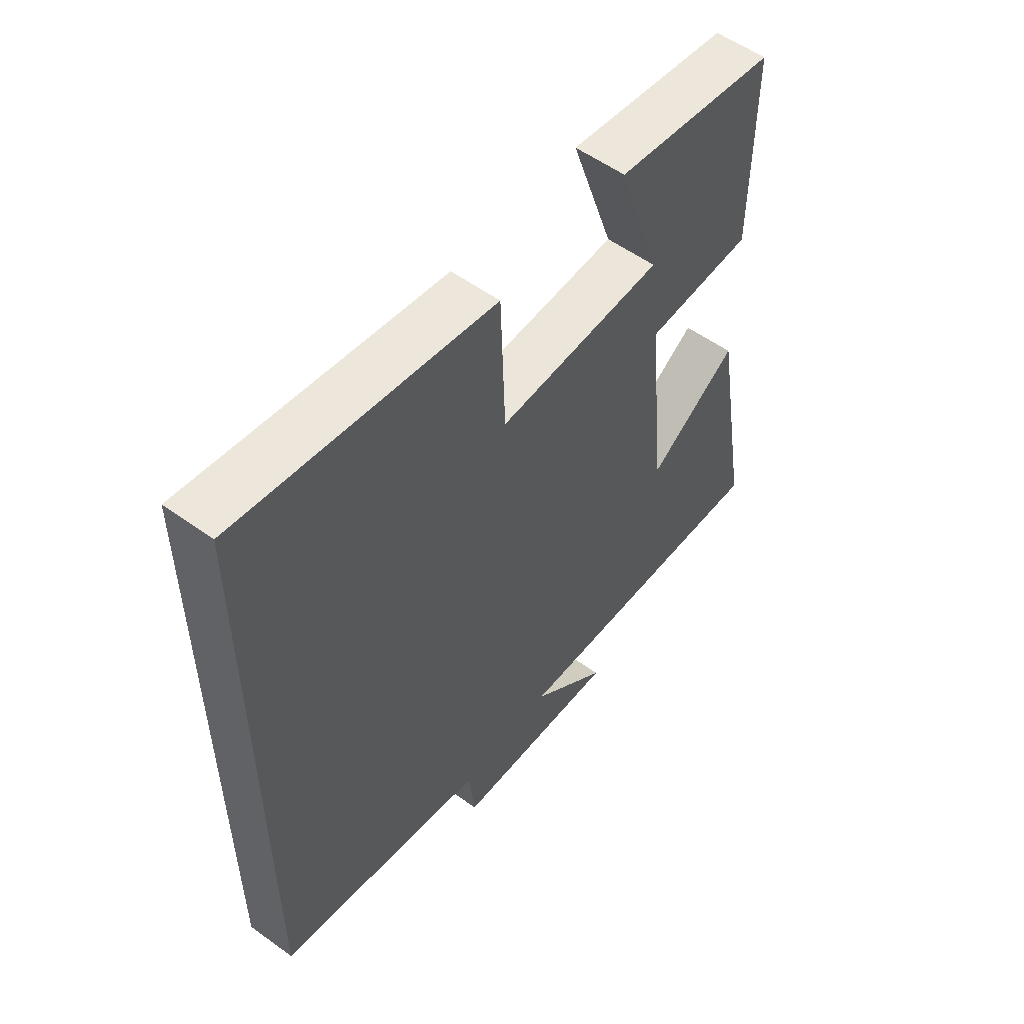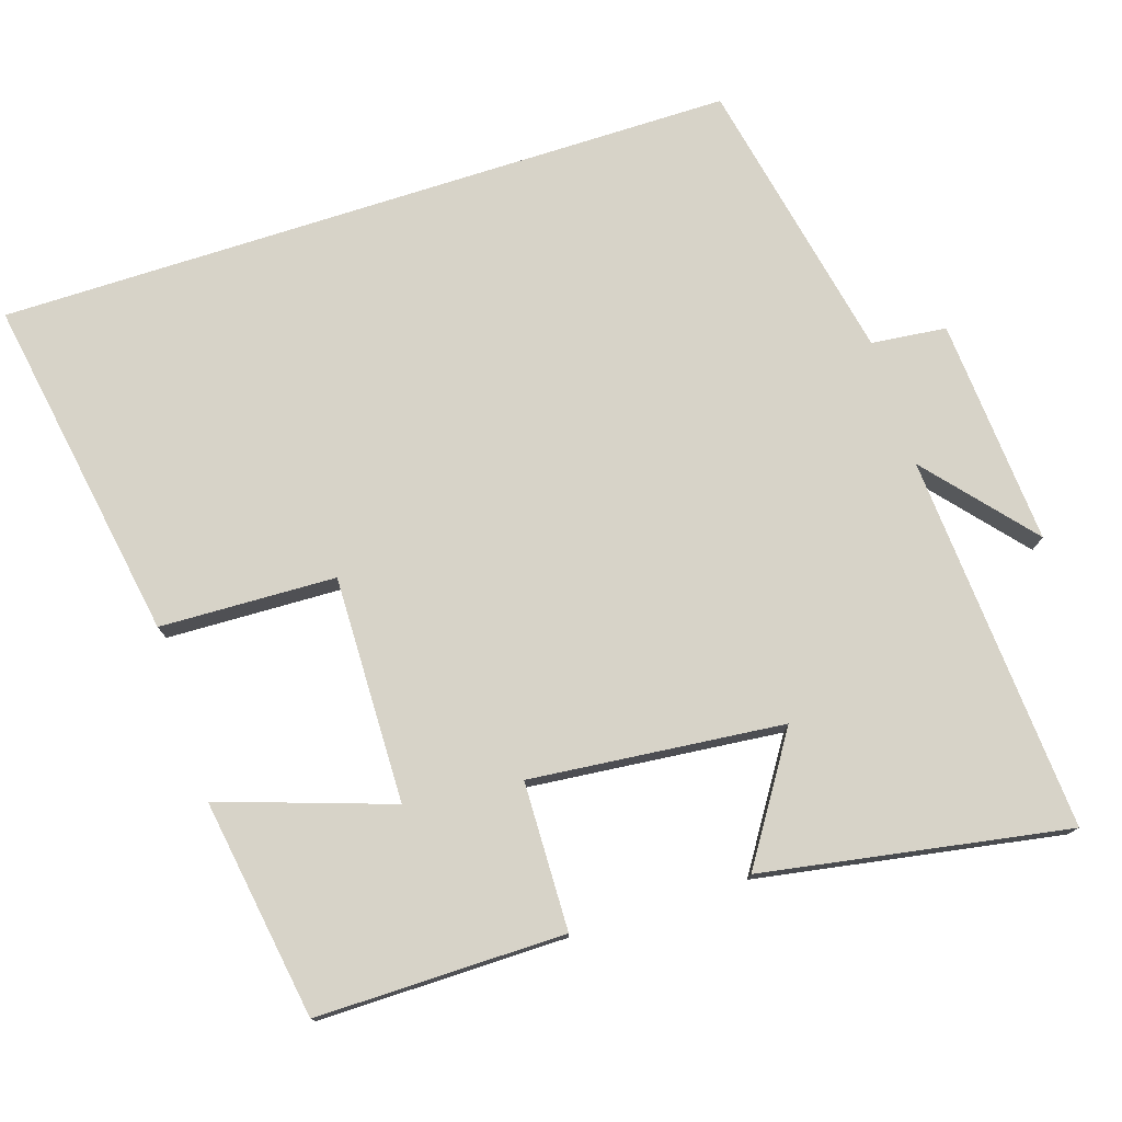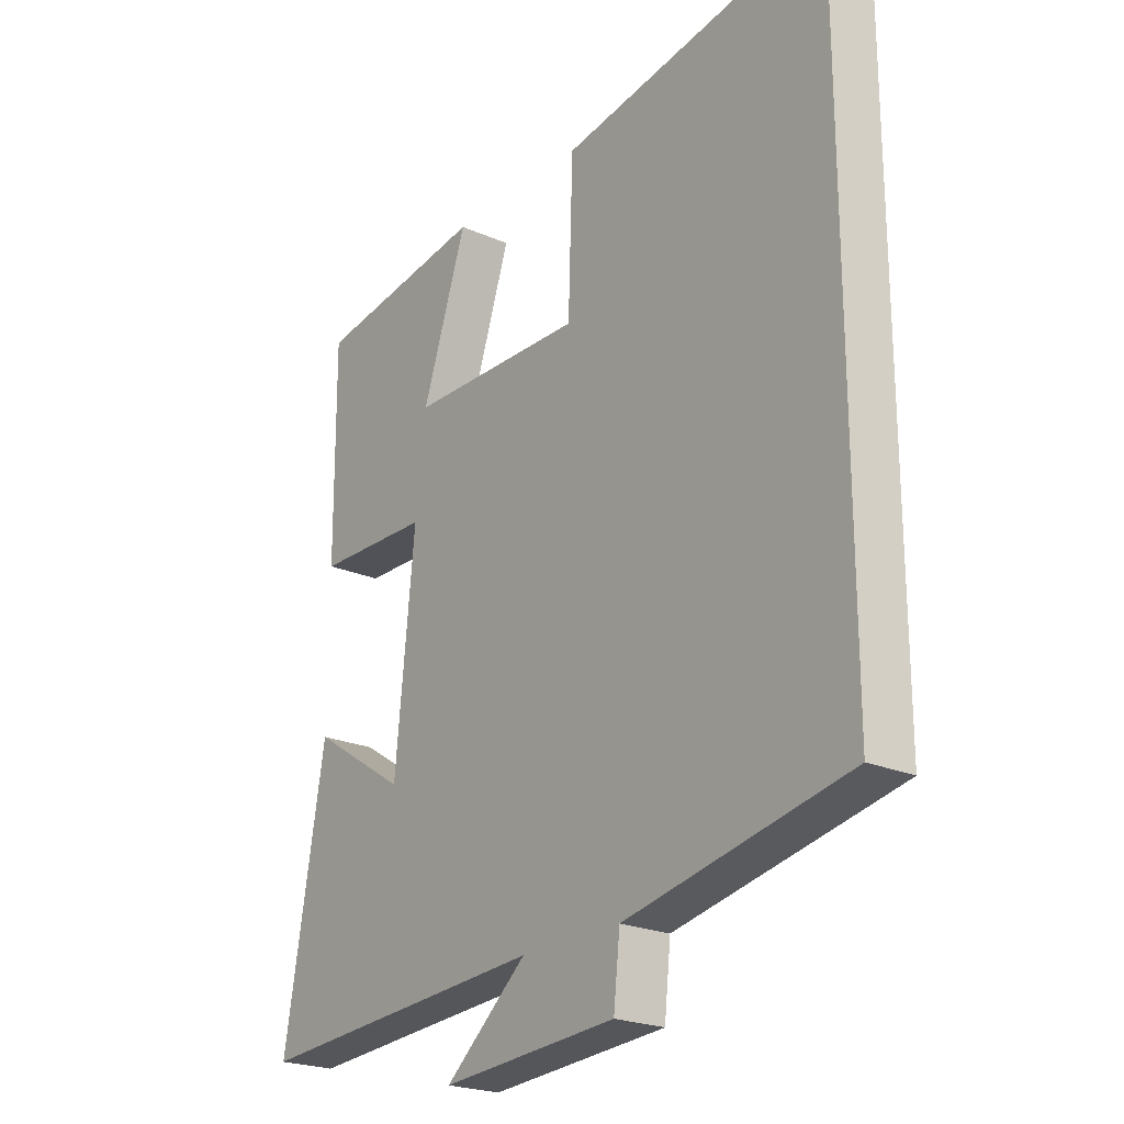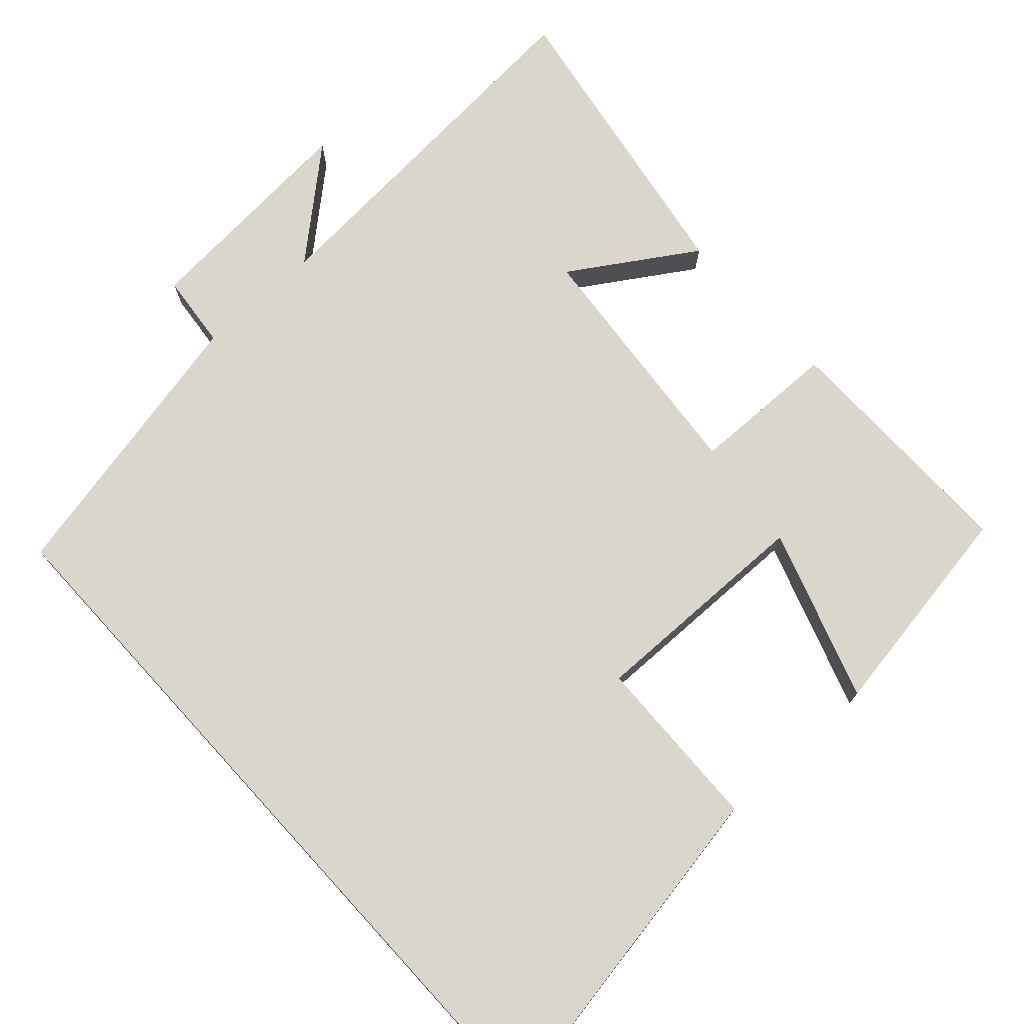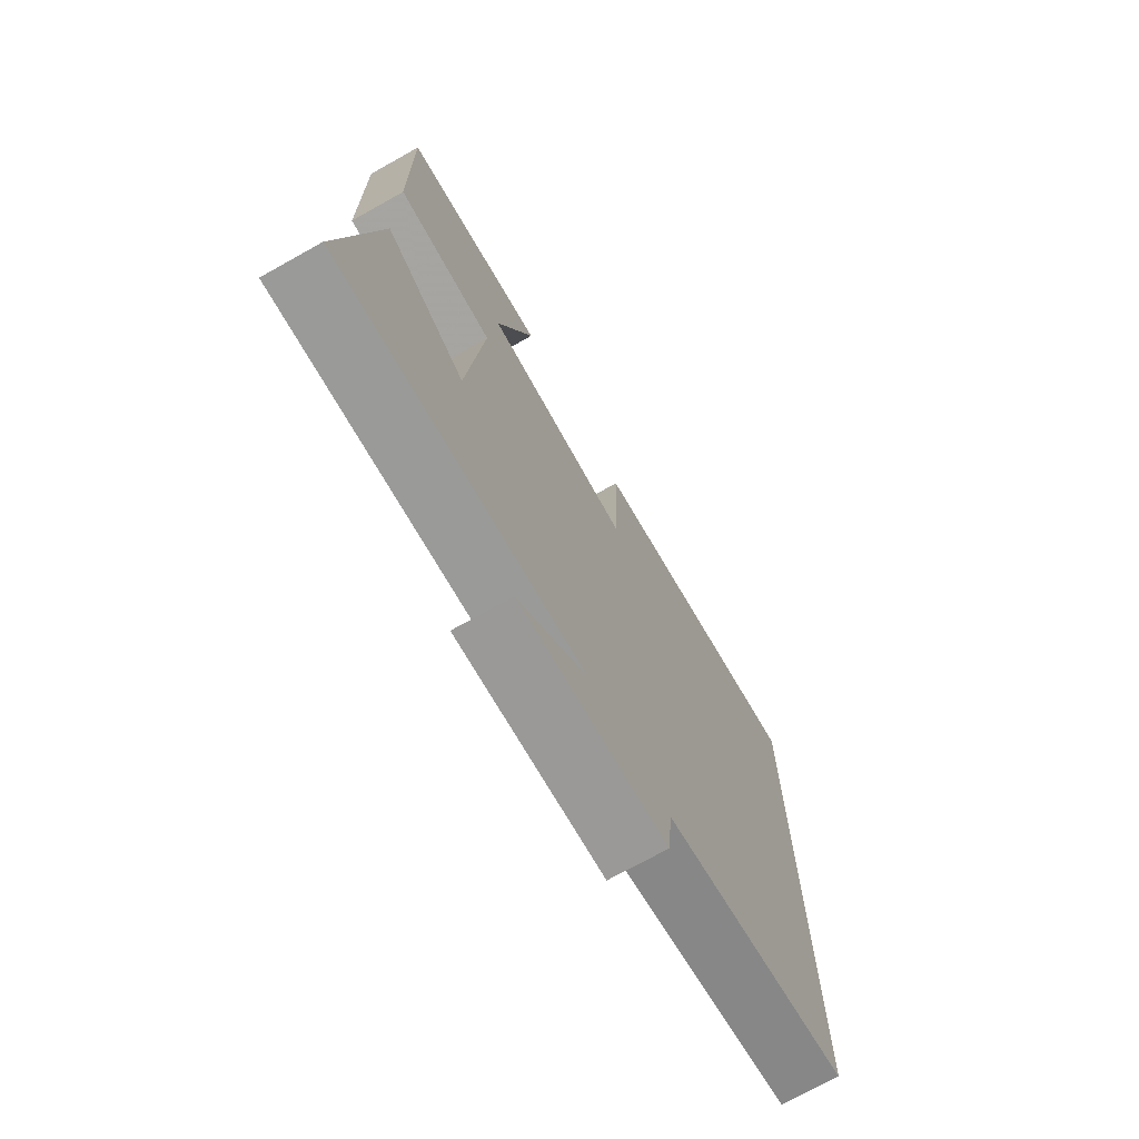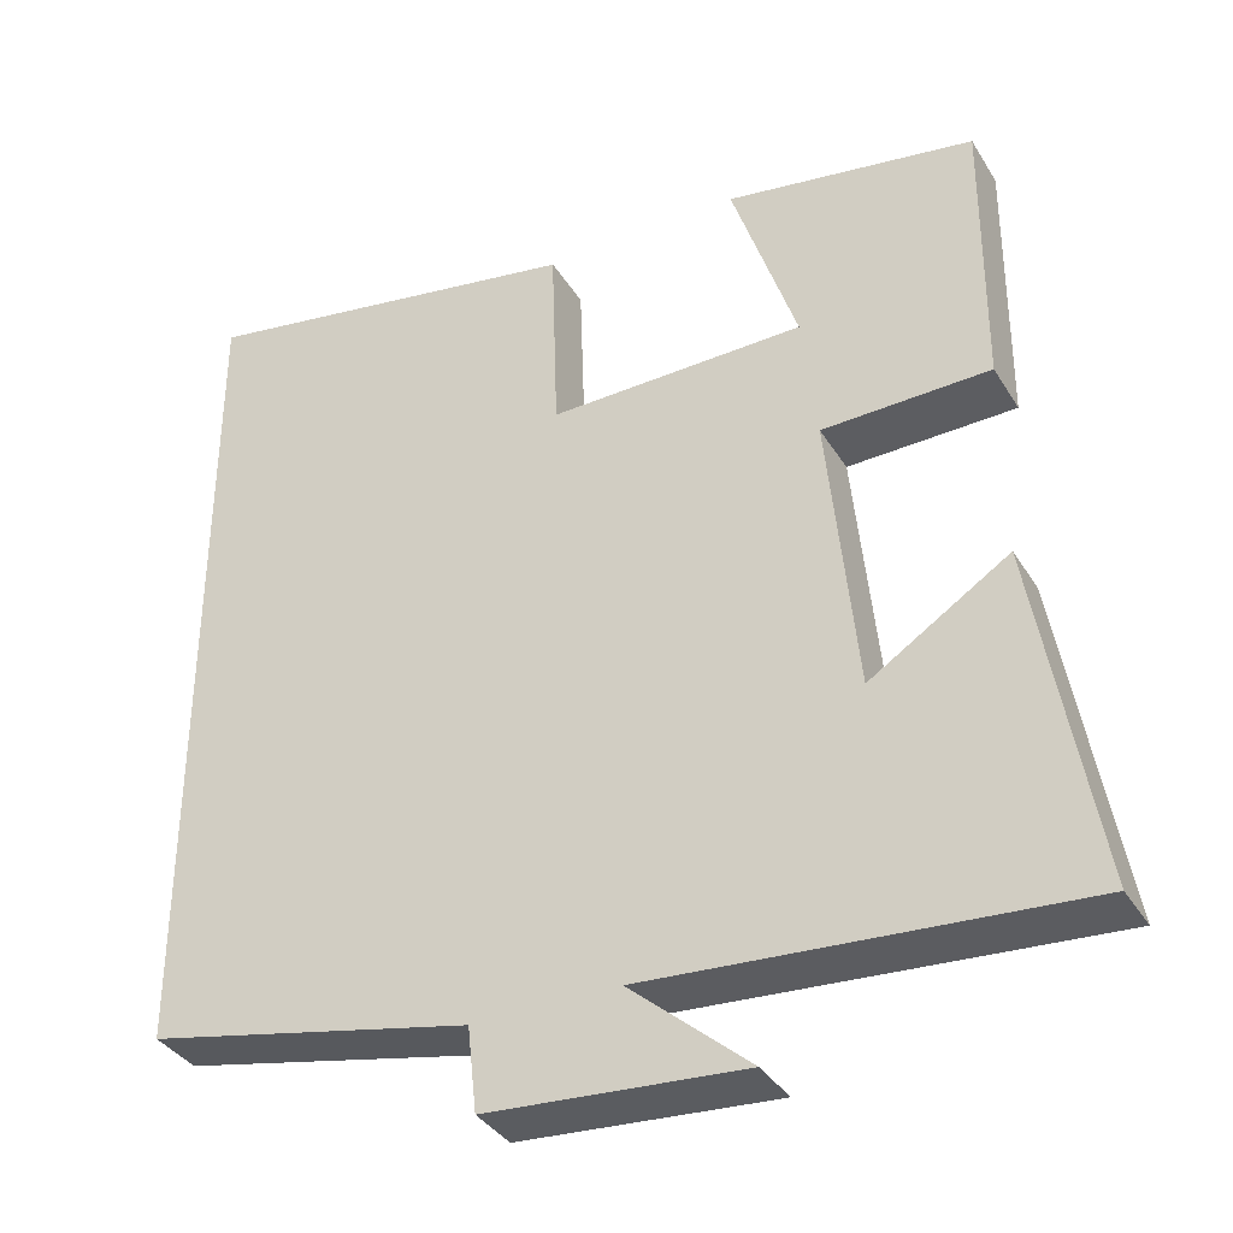
<metadata>
{"format":"obj","ext":"obj","renderer":"f3d","projection":"perspective","resolution":1024,"background":"white","views":[{"elev":55.4,"azim":-52.8,"up":"+Z"},{"elev":76.7,"azim":72.2,"up":"+Y"},{"elev":-22.6,"azim":-127.1,"up":"+Z"},{"elev":74.0,"azim":-42.5,"up":"+Y"},{"elev":-72.4,"azim":119.2,"up":"+Z"},{"elev":-36.3,"azim":27.8,"up":"+Z"}]}
</metadata>
<code>
v 0.502 0.07 0.453
v 0.5 0.07 0.117
v 0.3 0.07 0.112
v 0.334 0.07 -0.23
v 0.5 0.07 -0.123
v 0.571 0.07 -0.535
v 0.061 0.07 -0.5
v 0.204 0.07 -0.623
v -0.102 0.07 -0.601
v -0.113 0.07 -0.5
v -0.5 0.07 -0.42
v -0.5 0.07 0.579
v -0.032 0.07 0.5
v -0.024 0.07 0.262
v 0.282 0.07 0.268
v 0.204 0.07 0.5
v 0.502 0 0.453
v 0.5 0 0.117
v 0.3 0 0.112
v 0.334 0 -0.23
v 0.5 0 -0.123
v 0.571 0 -0.535
v 0.061 0 -0.5
v 0.204 0 -0.623
v -0.102 0 -0.601
v -0.113 0 -0.5
v -0.5 0 -0.42
v -0.5 0 0.579
v -0.032 0 0.5
v -0.024 0 0.262
v 0.282 0 0.268
v 0.204 0 0.5
f 15 16 1 2
f 14 15 2 3
f 11 12 13 14
f 10 11 14 3
f 7 8 9 10
f 7 10 3 4
f 4 5 6 7
f 18 17 32 31
f 19 18 31 30
f 30 29 28 27
f 19 30 27 26
f 26 25 24 23
f 20 19 26 23
f 23 22 21 20
f 1 17 18 2
f 2 18 19 3
f 3 19 20 4
f 4 20 21 5
f 5 21 22 6
f 6 22 23 7
f 7 23 24 8
f 8 24 25 9
f 9 25 26 10
f 10 26 27 11
f 11 27 28 12
f 12 28 29 13
f 13 29 30 14
f 14 30 31 15
f 15 31 32 16
f 16 32 17 1

</code>
